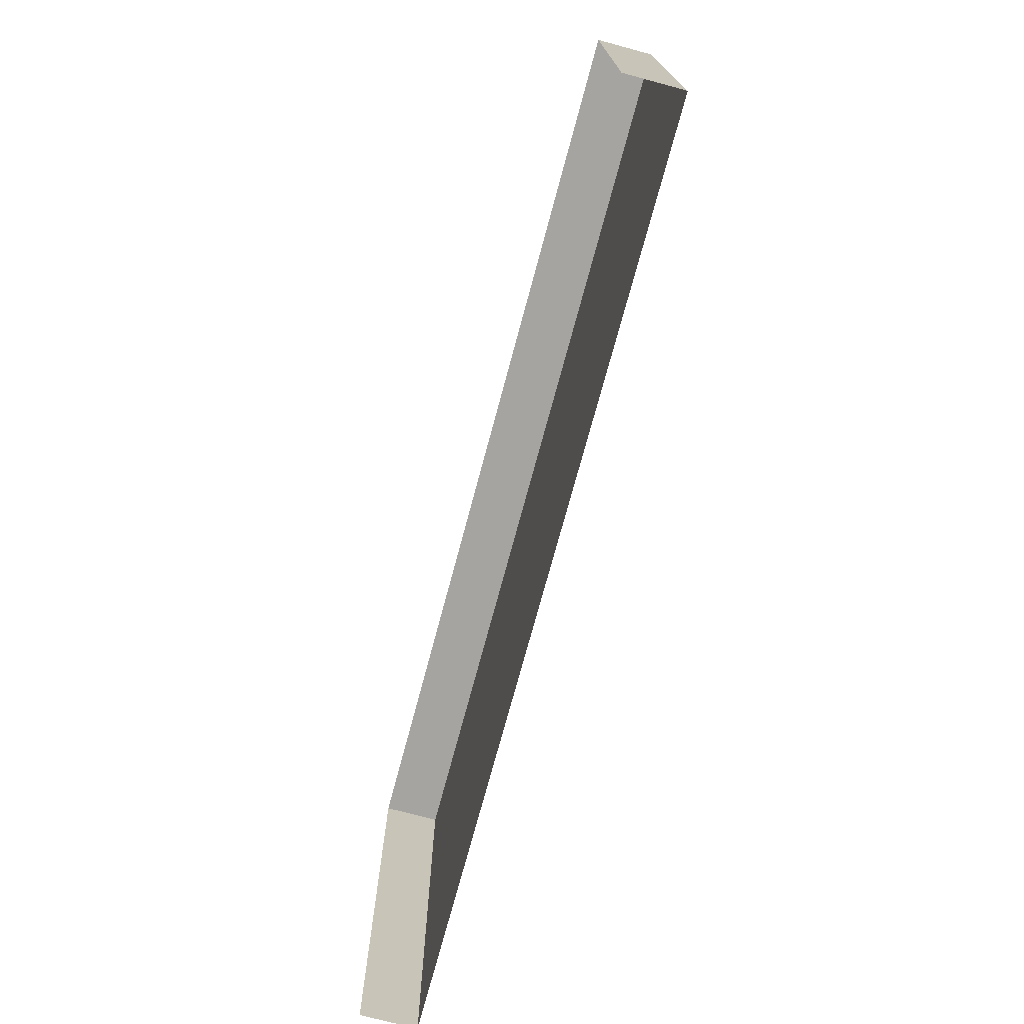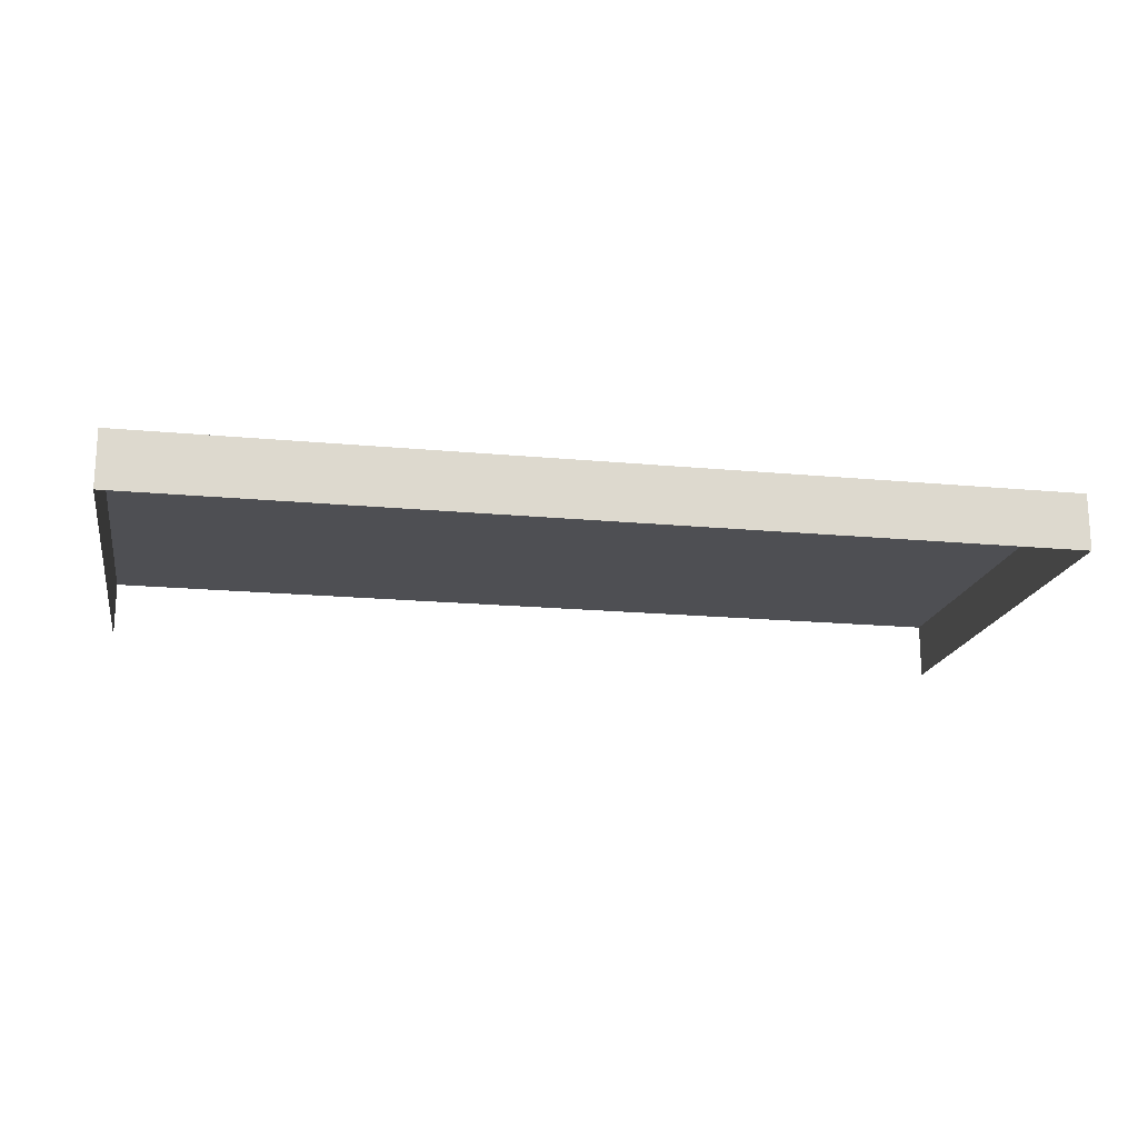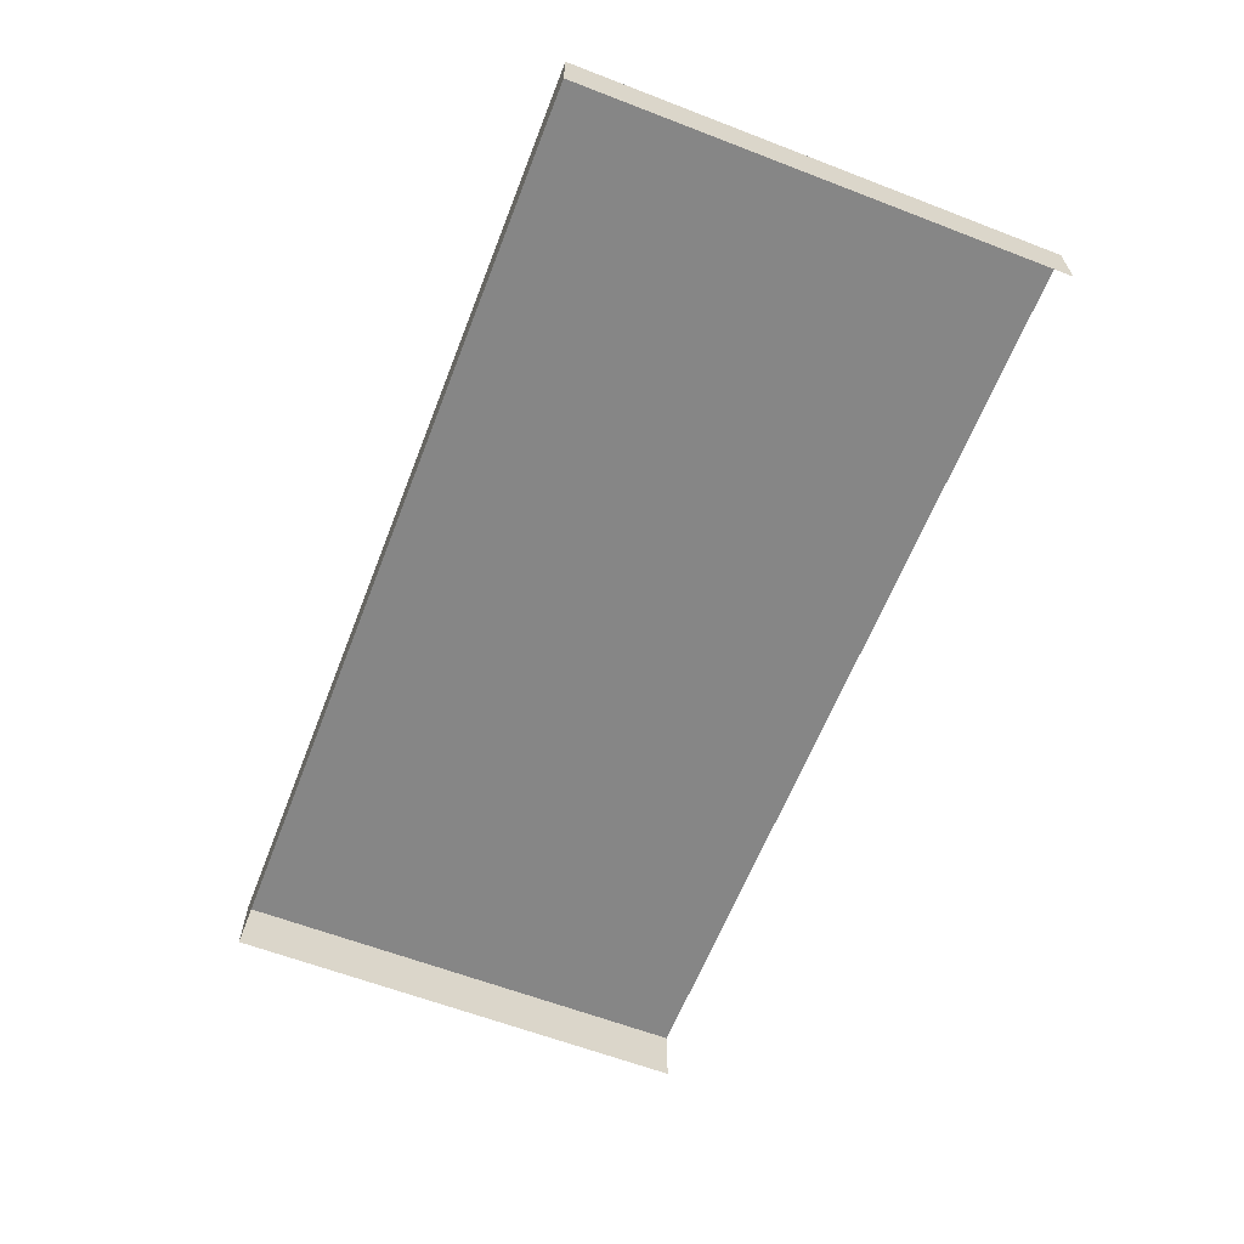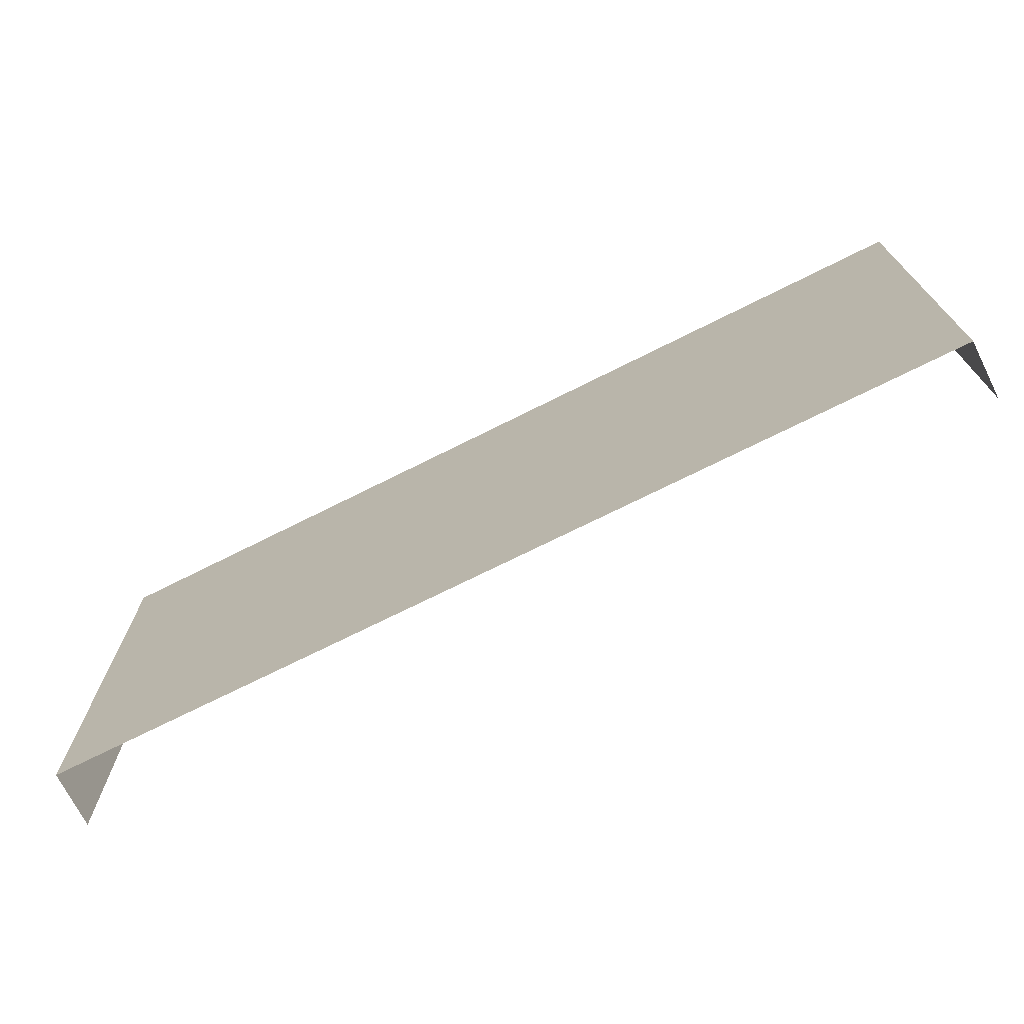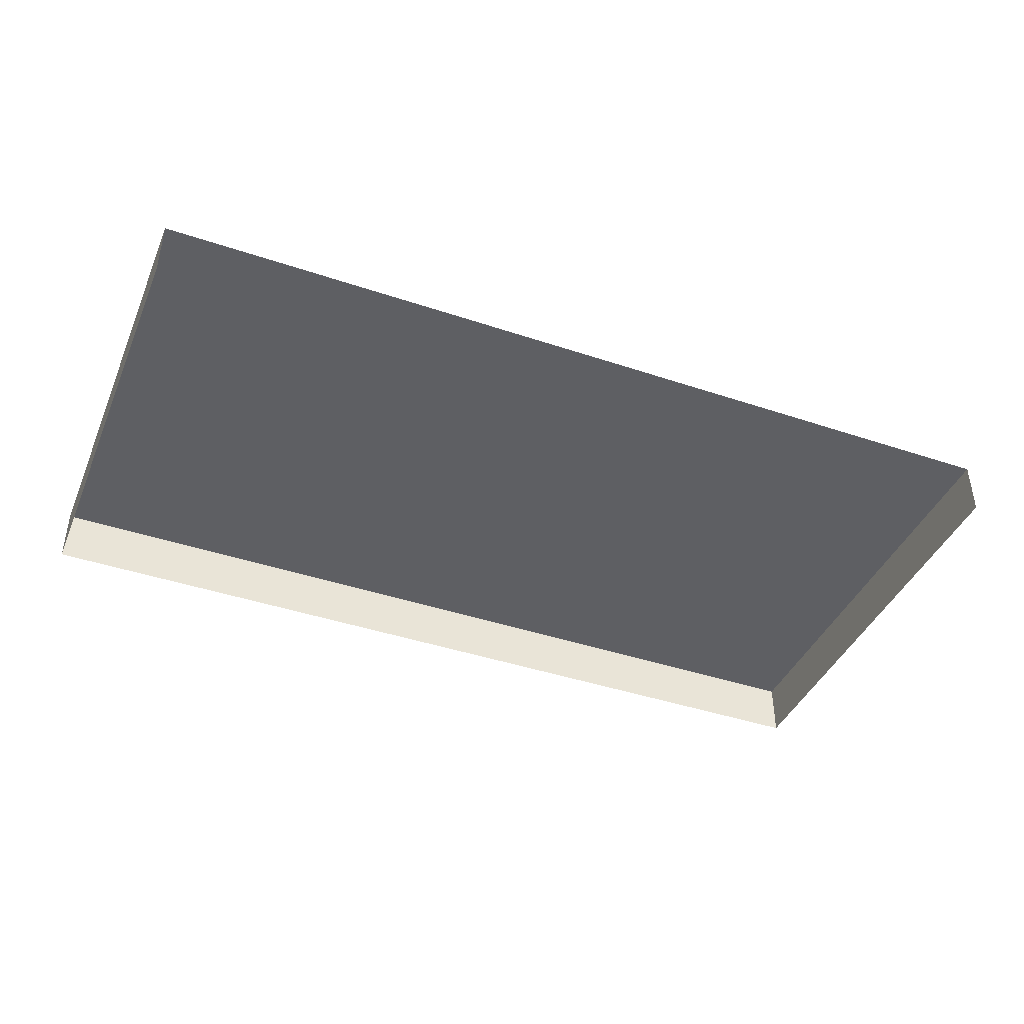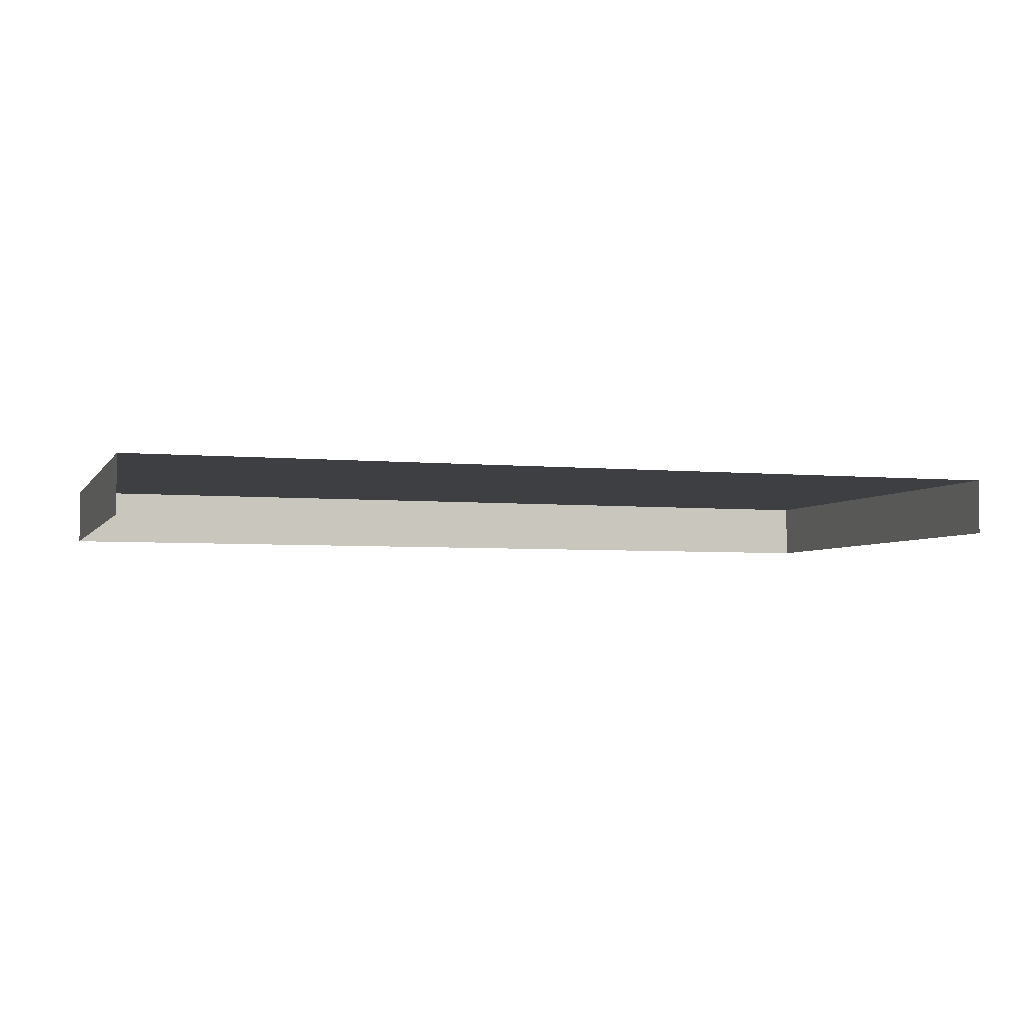
<metadata>
{"format":"obj","ext":"obj","renderer":"f3d","projection":"perspective","resolution":1024,"background":"white","views":[{"elev":-73.2,"azim":-105.0,"up":"+Y"},{"elev":-18.1,"azim":169.6,"up":"+Z"},{"elev":-62.2,"azim":-111.3,"up":"+Z"},{"elev":-71.5,"azim":26.7,"up":"+Y"},{"elev":-41.6,"azim":-22.1,"up":"+Z"},{"elev":-4.2,"azim":-17.9,"up":"+Z"}]}
</metadata>
<code>
g default
v -6.1e-05 0 0
v 256 0 0
v -6.1e-05 128 0
v 256 128 0
v -6.1e-05 128 -16
v 256 128 -16
v -6.1e-05 0 -16
v 256 0 -16
g nj_house_doubhorz_wall_span_01
f 1 2 4 3
f 3 4 6 5
f 2 8 6 4
f 7 1 3 5

</code>
